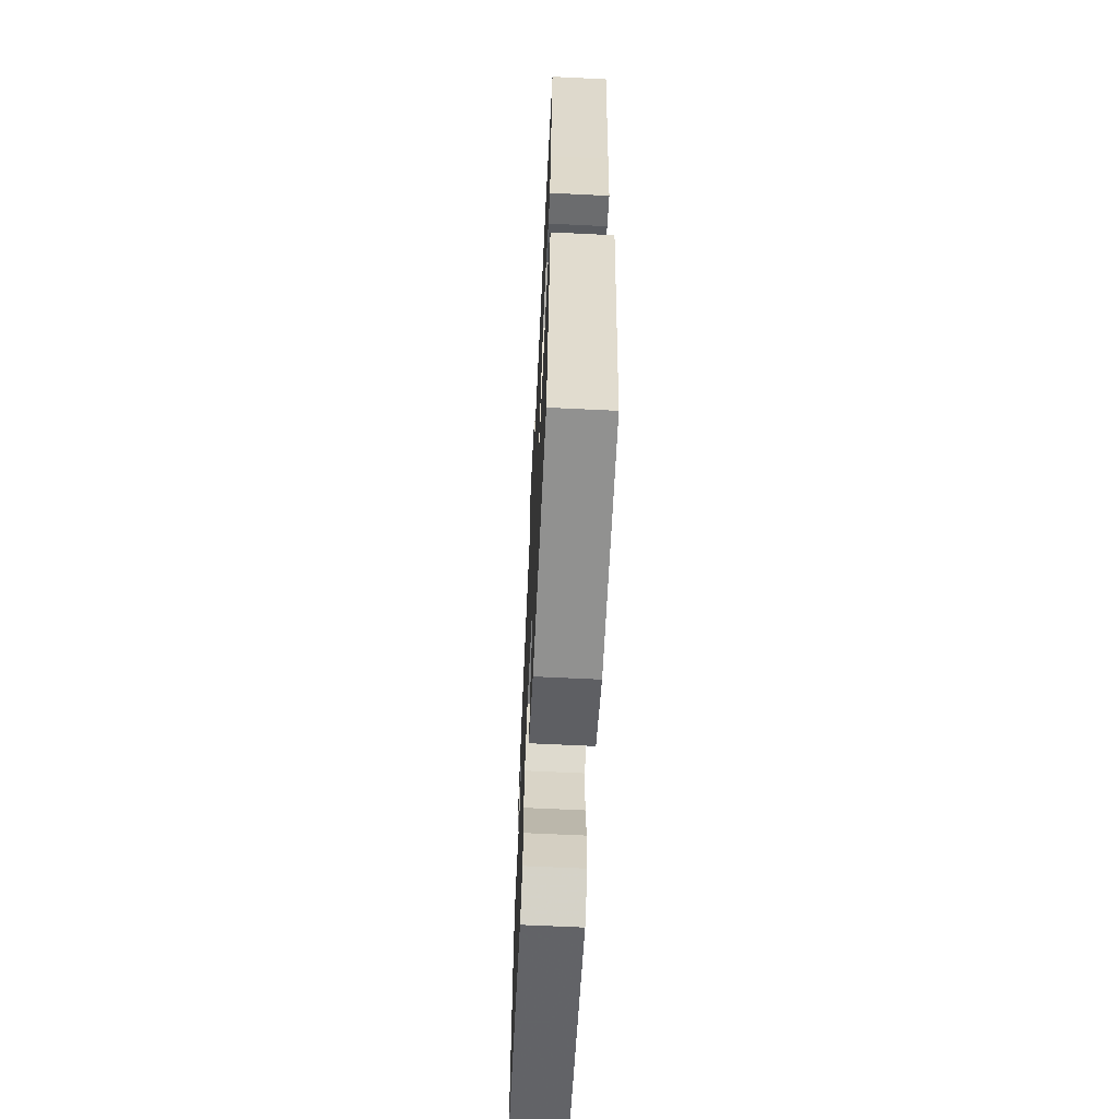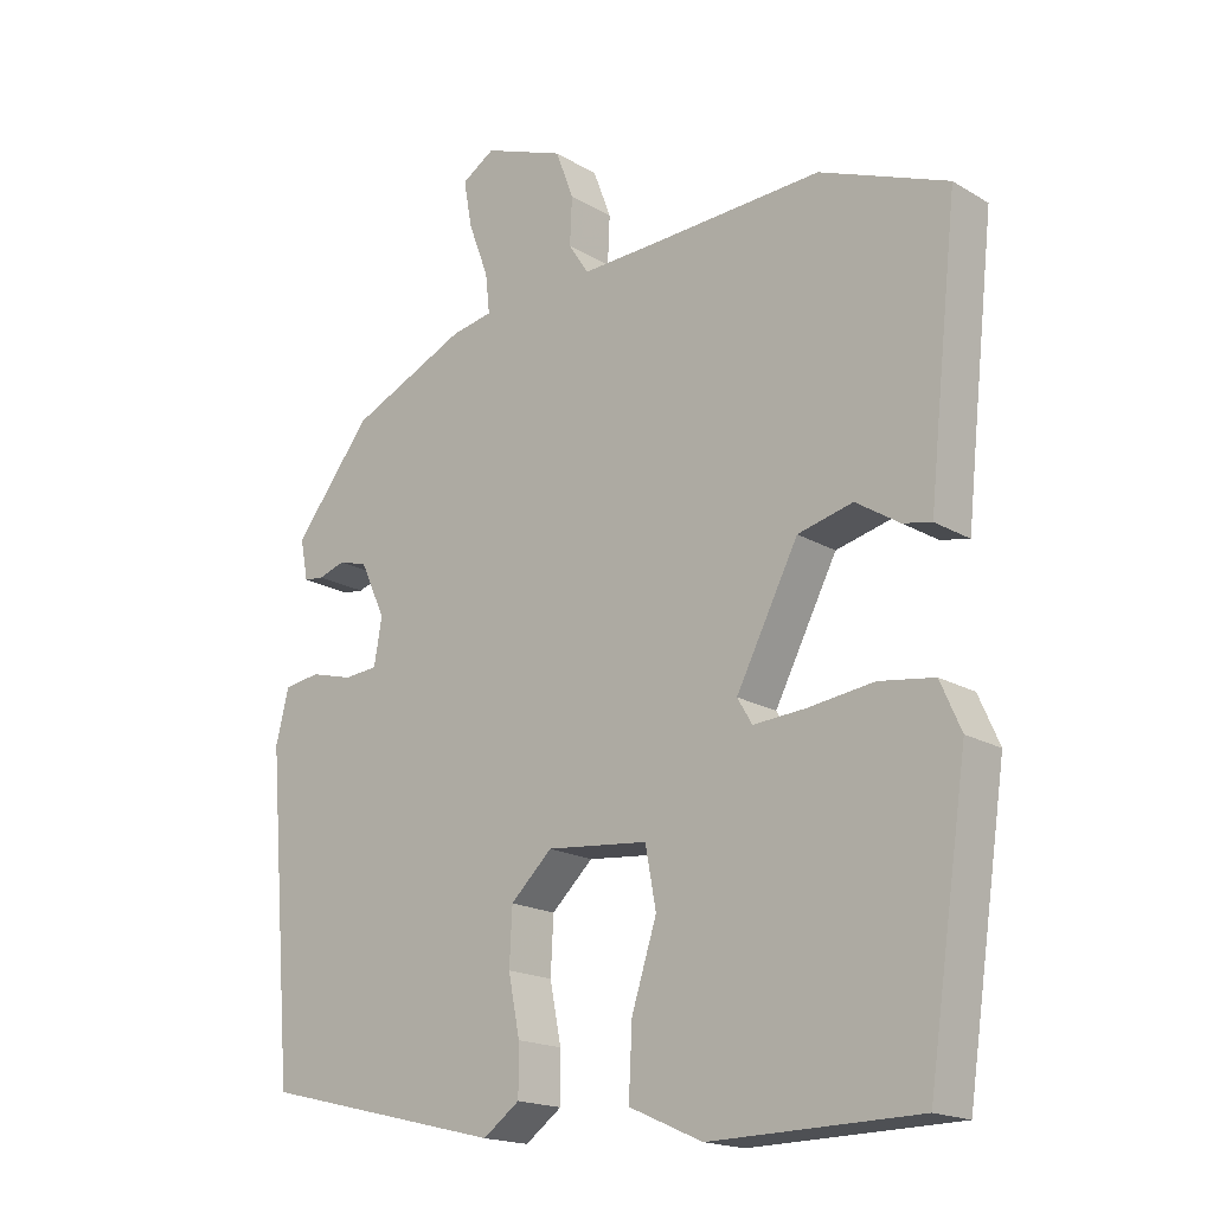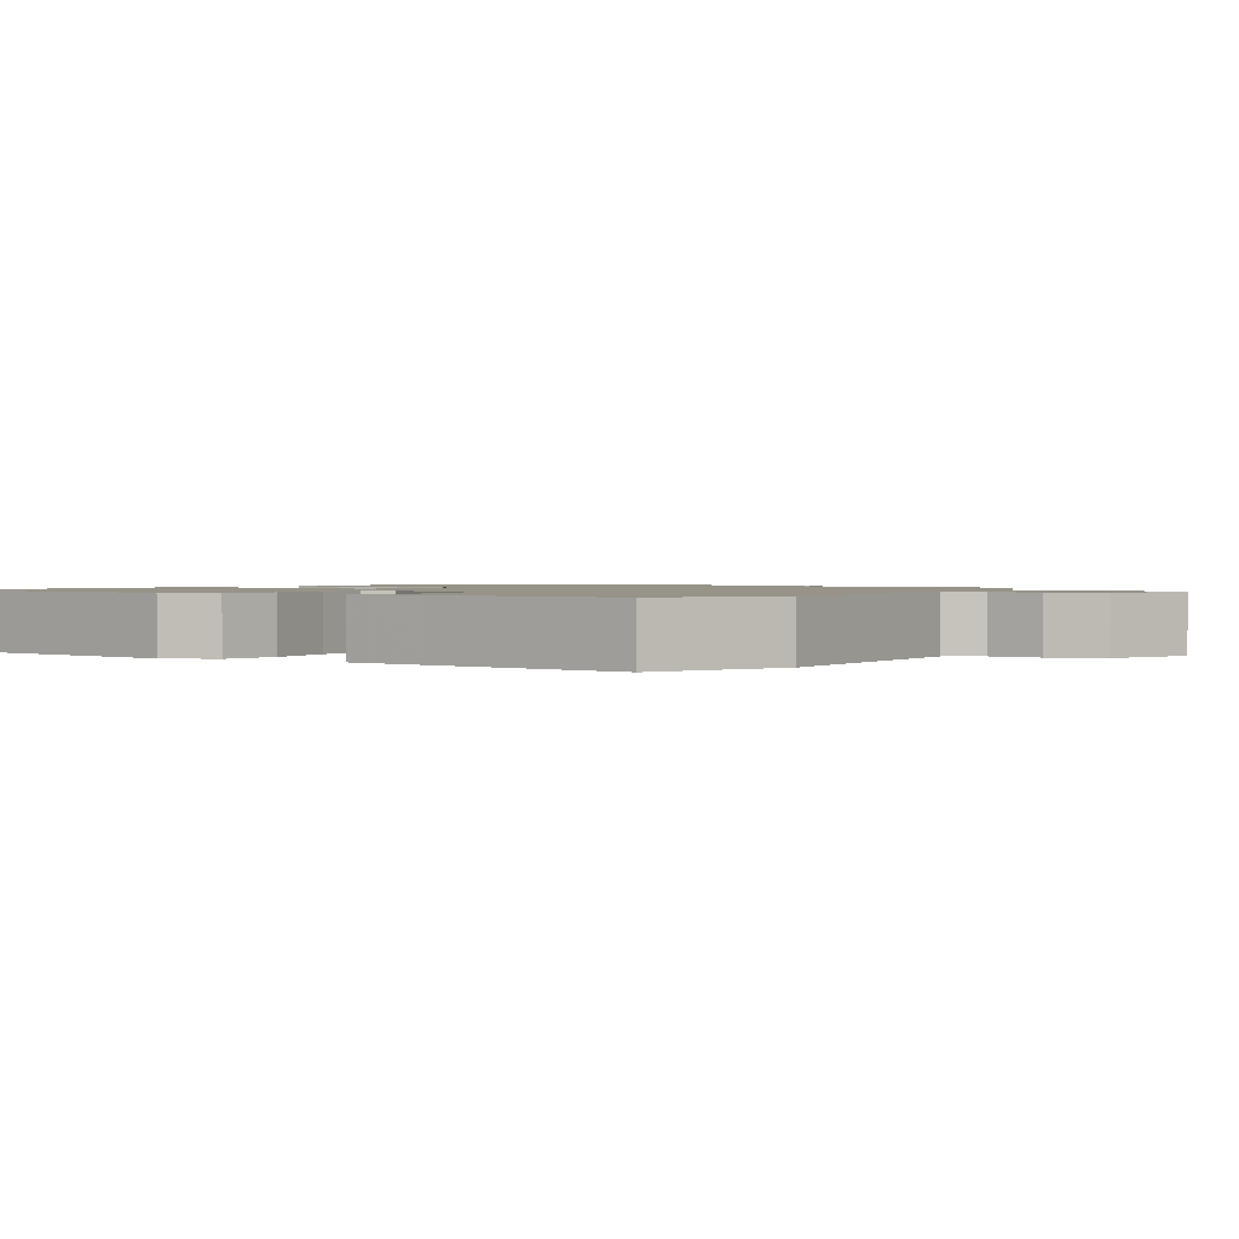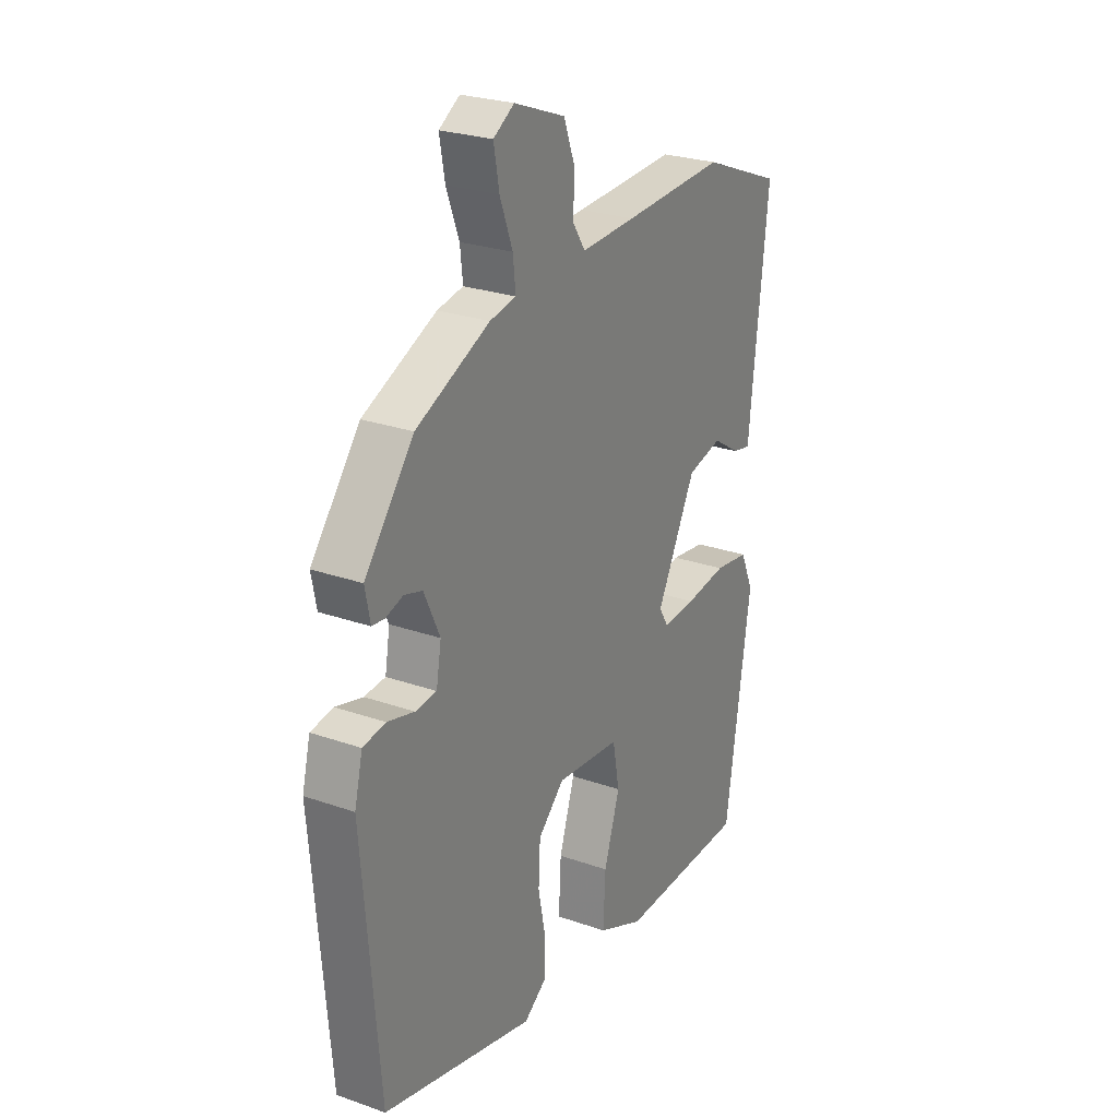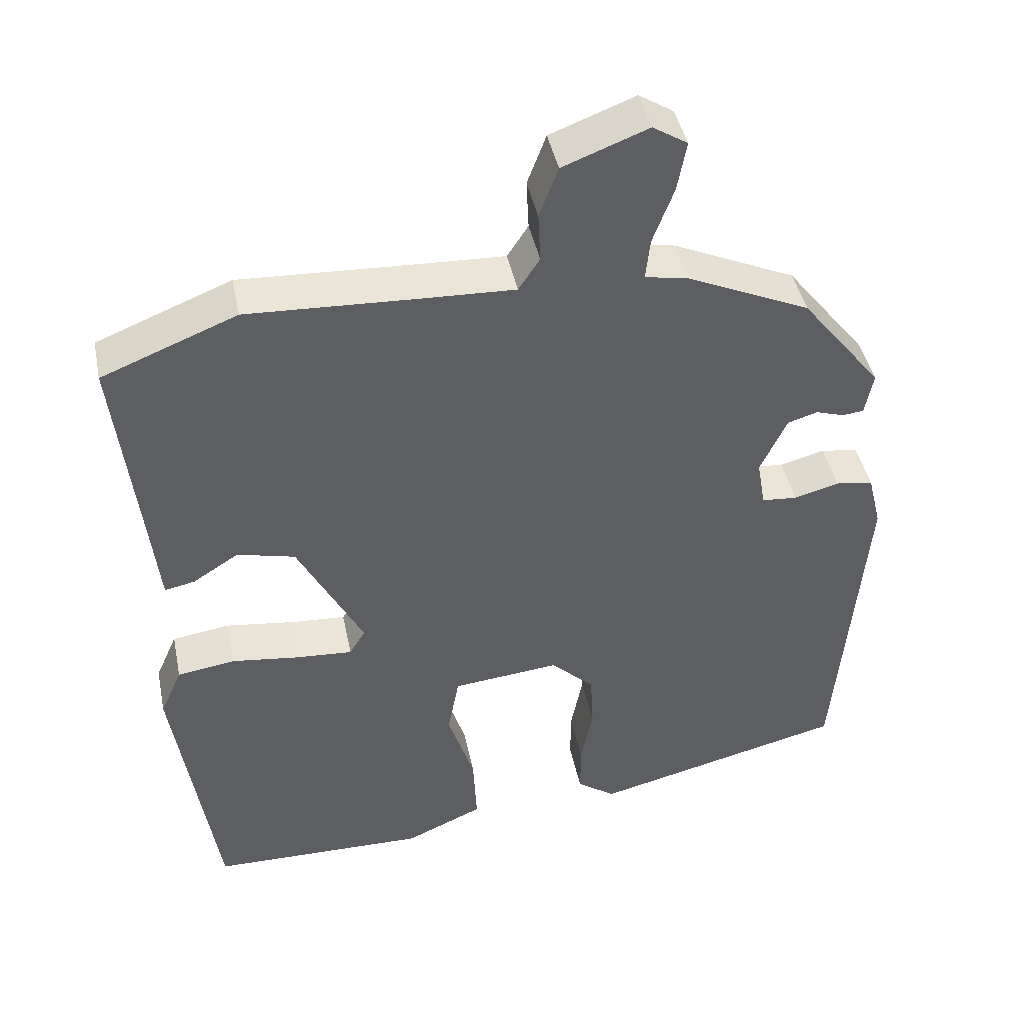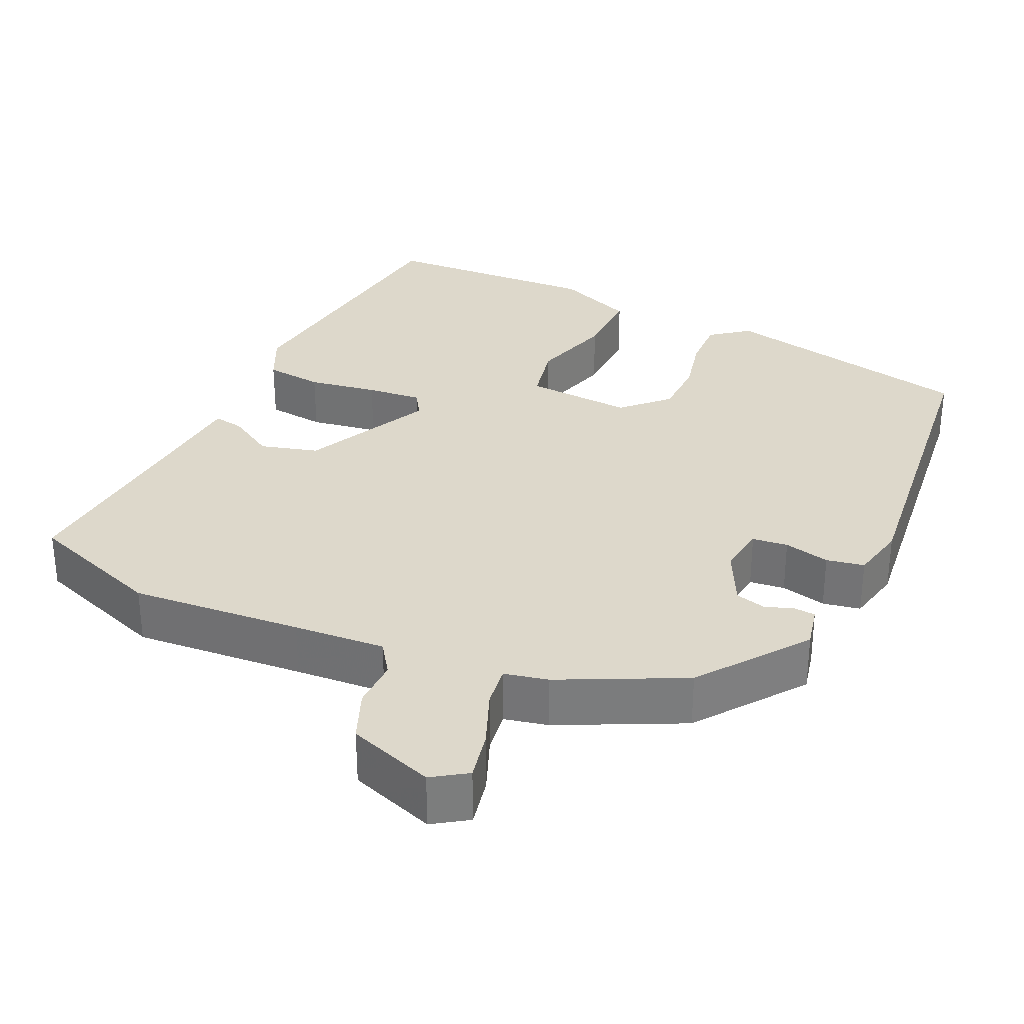
<metadata>
{"format":"obj","ext":"obj","renderer":"f3d","projection":"perspective","resolution":1024,"background":"white","views":[{"elev":-64.9,"azim":-92.8,"up":"+Z"},{"elev":-18.1,"azim":-138.8,"up":"+Z"},{"elev":1.3,"azim":-57.0,"up":"+Y"},{"elev":25.9,"azim":119.2,"up":"+Z"},{"elev":43.6,"azim":-11.6,"up":"+Z"},{"elev":31.5,"azim":23.2,"up":"+Y"}]}
</metadata>
<code>
v 0.368 0.07 0.447
v 0.476 0.07 0.31
v 0.465 0.07 0.253
v 0.437 0.07 0.25
v 0.399 0.07 0.262
v 0.359 0.07 0.25
v 0.324 0.07 0.174
v 0.335 0.07 0.11
v 0.382 0.07 0.106
v 0.442 0.07 0.122
v 0.492 0.07 0.114
v 0.51 0.07 0.041
v 0.473 0.07 -0.4
v 0.135 0.07 -0.483
v 0.084 0.07 -0.446
v 0.084 0.07 -0.378
v 0.1 0.07 -0.297
v 0.096 0.07 -0.22
v 0.038 0.07 -0.165
v -0.104 0.07 -0.179
v -0.119 0.07 -0.261
v -0.084 0.07 -0.37
v -0.079 0.07 -0.467
v -0.182 0.07 -0.513
v -0.472 0.07 -0.508
v -0.528 0.07 -0.133
v -0.499 0.07 -0.067
v -0.422 0.07 -0.056
v -0.33 0.07 -0.068
v -0.257 0.07 -0.073
v -0.236 0.07 -0.038
v -0.323 0.07 0.13
v -0.4 0.07 0.149
v -0.461 0.07 0.11
v -0.501 0.07 0.102
v -0.513 0.07 0.214
v -0.543 0.07 0.483
v -0.364 0.07 0.554
v -0.137 0.07 0.543
v -0.016 0.07 0.538
v 0.012 0.07 0.581
v 0.009 0.07 0.647
v 0.034 0.07 0.714
v 0.147 0.07 0.757
v 0.193 0.07 0.728
v 0.181 0.07 0.662
v 0.153 0.07 0.587
v 0.147 0.07 0.532
v 0.205 0.07 0.521
v 0.368 0 0.447
v 0.476 0 0.31
v 0.465 0 0.253
v 0.437 0 0.25
v 0.399 0 0.262
v 0.359 0 0.25
v 0.324 0 0.174
v 0.335 0 0.11
v 0.382 0 0.106
v 0.442 0 0.122
v 0.492 0 0.114
v 0.51 0 0.041
v 0.473 0 -0.4
v 0.135 0 -0.483
v 0.084 0 -0.446
v 0.084 0 -0.378
v 0.1 0 -0.297
v 0.096 0 -0.22
v 0.038 0 -0.165
v -0.104 0 -0.179
v -0.119 0 -0.261
v -0.084 0 -0.37
v -0.079 0 -0.467
v -0.182 0 -0.513
v -0.472 0 -0.508
v -0.528 0 -0.133
v -0.499 0 -0.067
v -0.422 0 -0.056
v -0.33 0 -0.068
v -0.257 0 -0.073
v -0.236 0 -0.038
v -0.323 0 0.13
v -0.4 0 0.149
v -0.461 0 0.11
v -0.501 0 0.102
v -0.513 0 0.214
v -0.543 0 0.483
v -0.364 0 0.554
v -0.137 0 0.543
v -0.016 0 0.538
v 0.012 0 0.581
v 0.009 0 0.647
v 0.034 0 0.714
v 0.147 0 0.757
v 0.193 0 0.728
v 0.181 0 0.662
v 0.153 0 0.587
v 0.147 0 0.532
v 0.205 0 0.521
f 48 49 1 2
f 44 45 46 47
f 44 47 48
f 41 42 43 44
f 40 41 44 48
f 36 37 38 39
f 36 39 40
f 33 34 35 36
f 32 33 36 40
f 31 32 40 48
f 26 27 28 29
f 26 29 30
f 25 26 30
f 21 22 23 24
f 20 21 24 25
f 14 15 16 17
f 14 17 18
f 13 14 18
f 12 13 18 19
f 9 10 11 12
f 8 9 12 19
f 2 3 4 5
f 2 5 6
f 48 2 6
f 31 48 6 7
f 20 25 30 31
f 19 20 31
f 7 8 19 31
f 51 50 98 97
f 96 95 94 93
f 97 96 93
f 93 92 91 90
f 97 93 90 89
f 88 87 86 85
f 89 88 85
f 85 84 83 82
f 89 85 82 81
f 97 89 81 80
f 78 77 76 75
f 79 78 75
f 79 75 74
f 73 72 71 70
f 74 73 70 69
f 66 65 64 63
f 67 66 63
f 67 63 62
f 68 67 62 61
f 61 60 59 58
f 68 61 58 57
f 54 53 52 51
f 55 54 51
f 55 51 97
f 56 55 97 80
f 80 79 74 69
f 80 69 68
f 80 68 57 56
f 1 50 51 2
f 2 51 52 3
f 3 52 53 4
f 4 53 54 5
f 5 54 55 6
f 6 55 56 7
f 7 56 57 8
f 8 57 58 9
f 9 58 59 10
f 10 59 60 11
f 11 60 61 12
f 12 61 62 13
f 13 62 63 14
f 14 63 64 15
f 15 64 65 16
f 16 65 66 17
f 17 66 67 18
f 18 67 68 19
f 19 68 69 20
f 20 69 70 21
f 21 70 71 22
f 22 71 72 23
f 23 72 73 24
f 24 73 74 25
f 25 74 75 26
f 26 75 76 27
f 27 76 77 28
f 28 77 78 29
f 29 78 79 30
f 30 79 80 31
f 31 80 81 32
f 32 81 82 33
f 33 82 83 34
f 34 83 84 35
f 35 84 85 36
f 36 85 86 37
f 37 86 87 38
f 38 87 88 39
f 39 88 89 40
f 40 89 90 41
f 41 90 91 42
f 42 91 92 43
f 43 92 93 44
f 44 93 94 45
f 45 94 95 46
f 46 95 96 47
f 47 96 97 48
f 48 97 98 49
f 49 98 50 1

</code>
